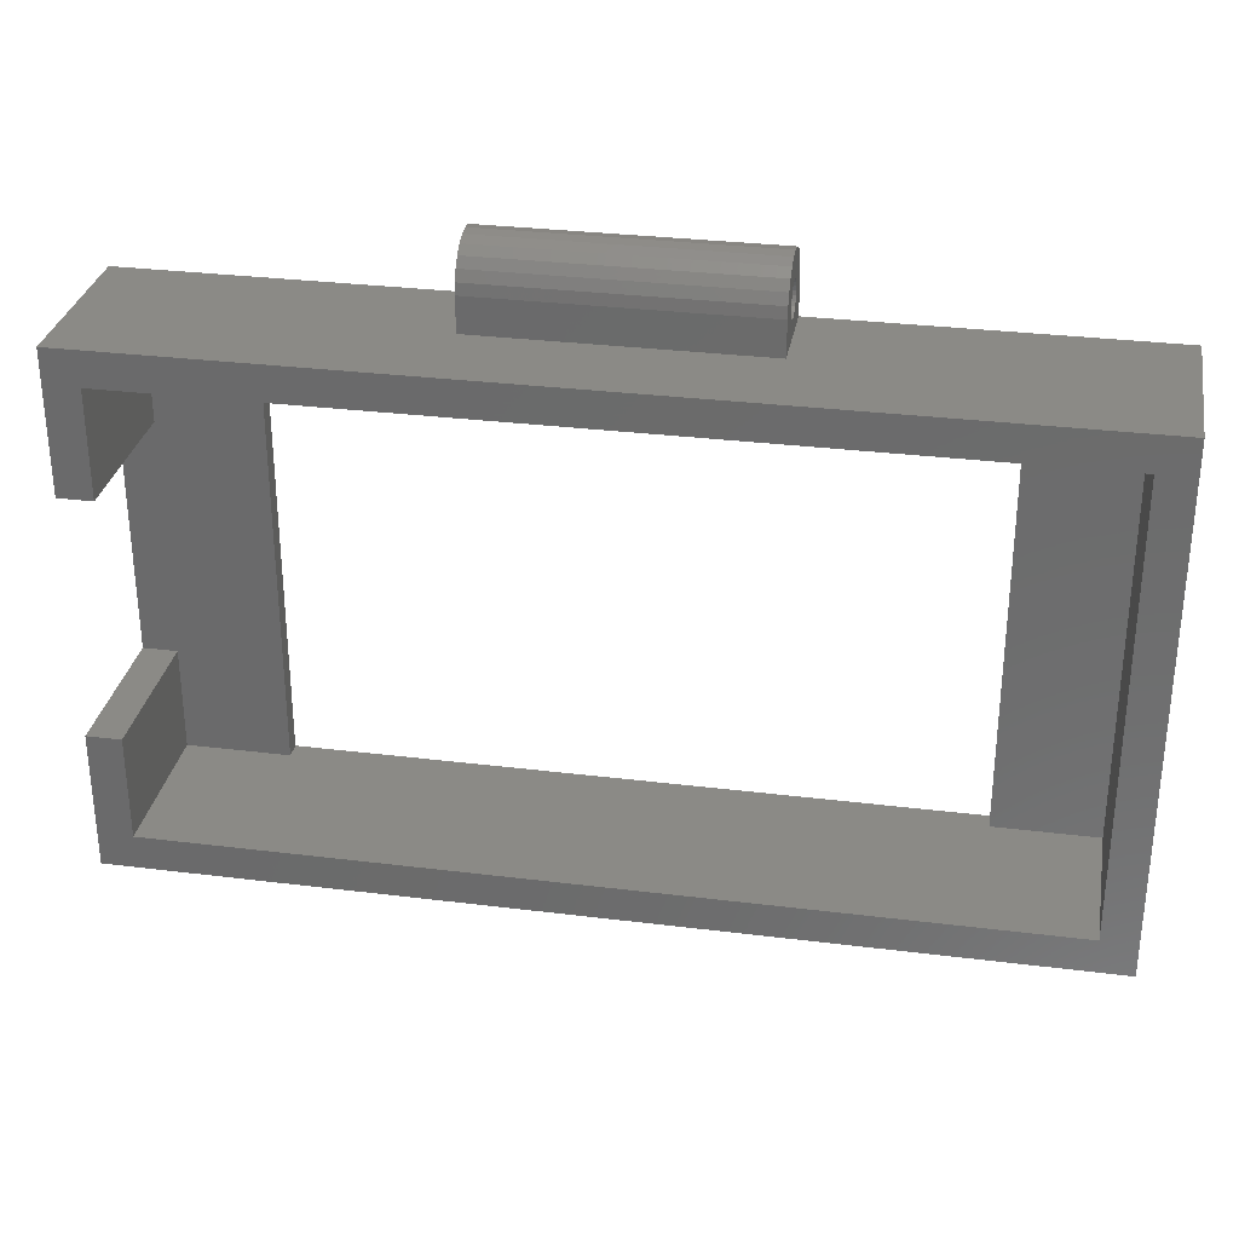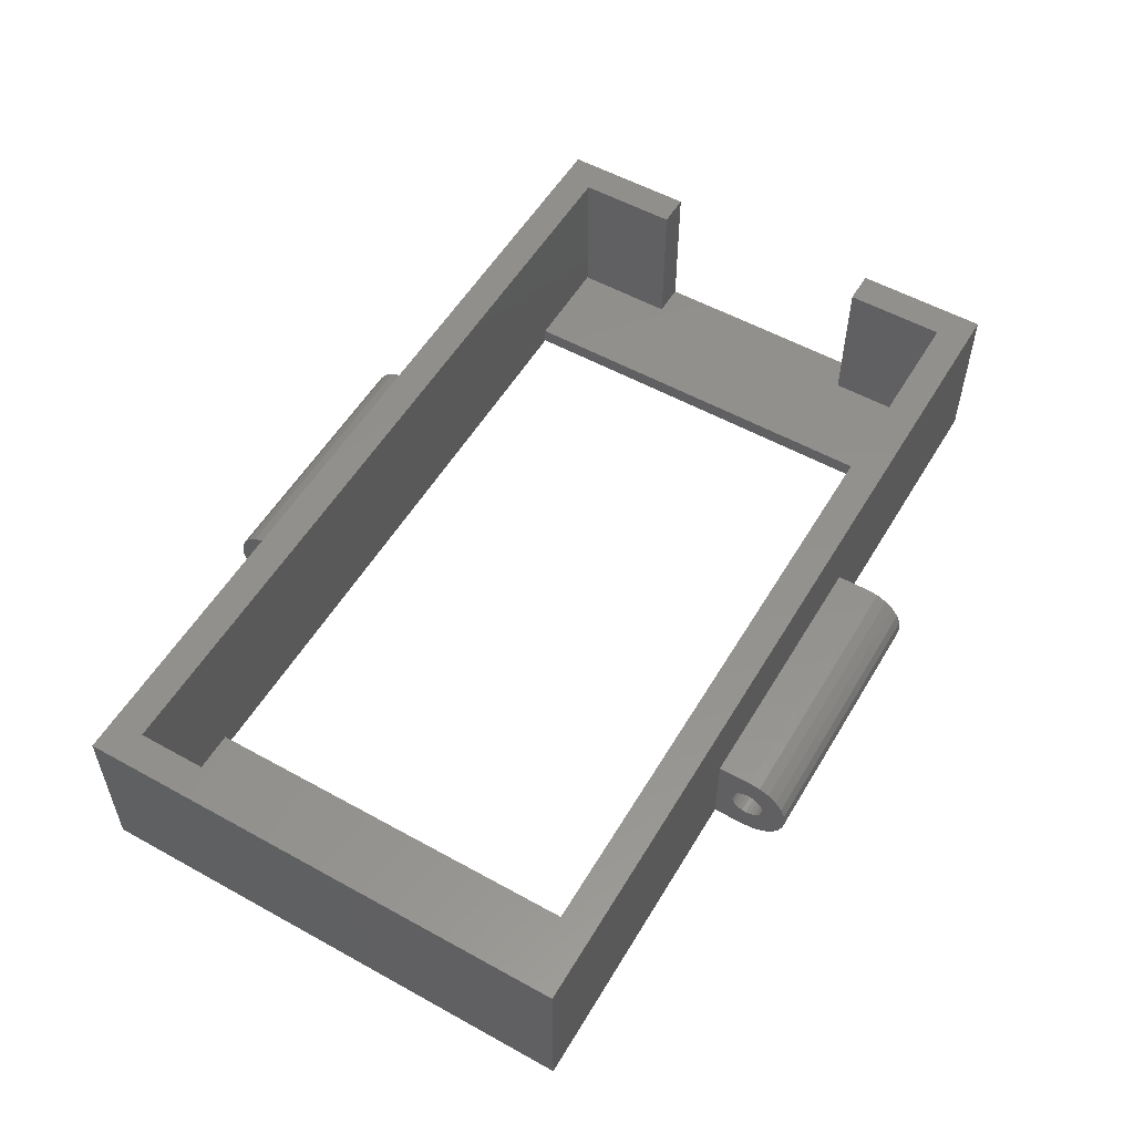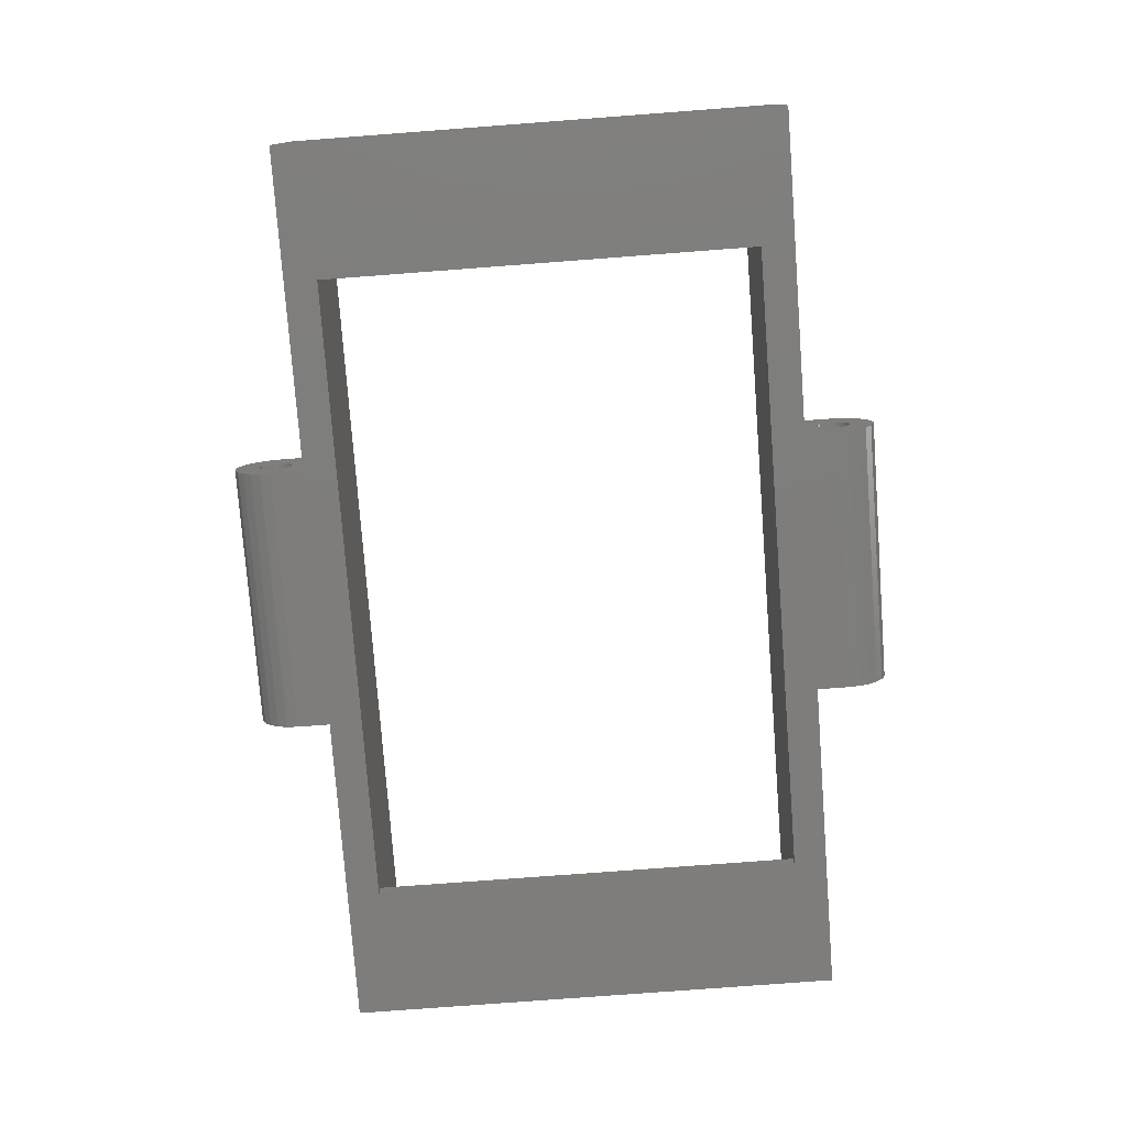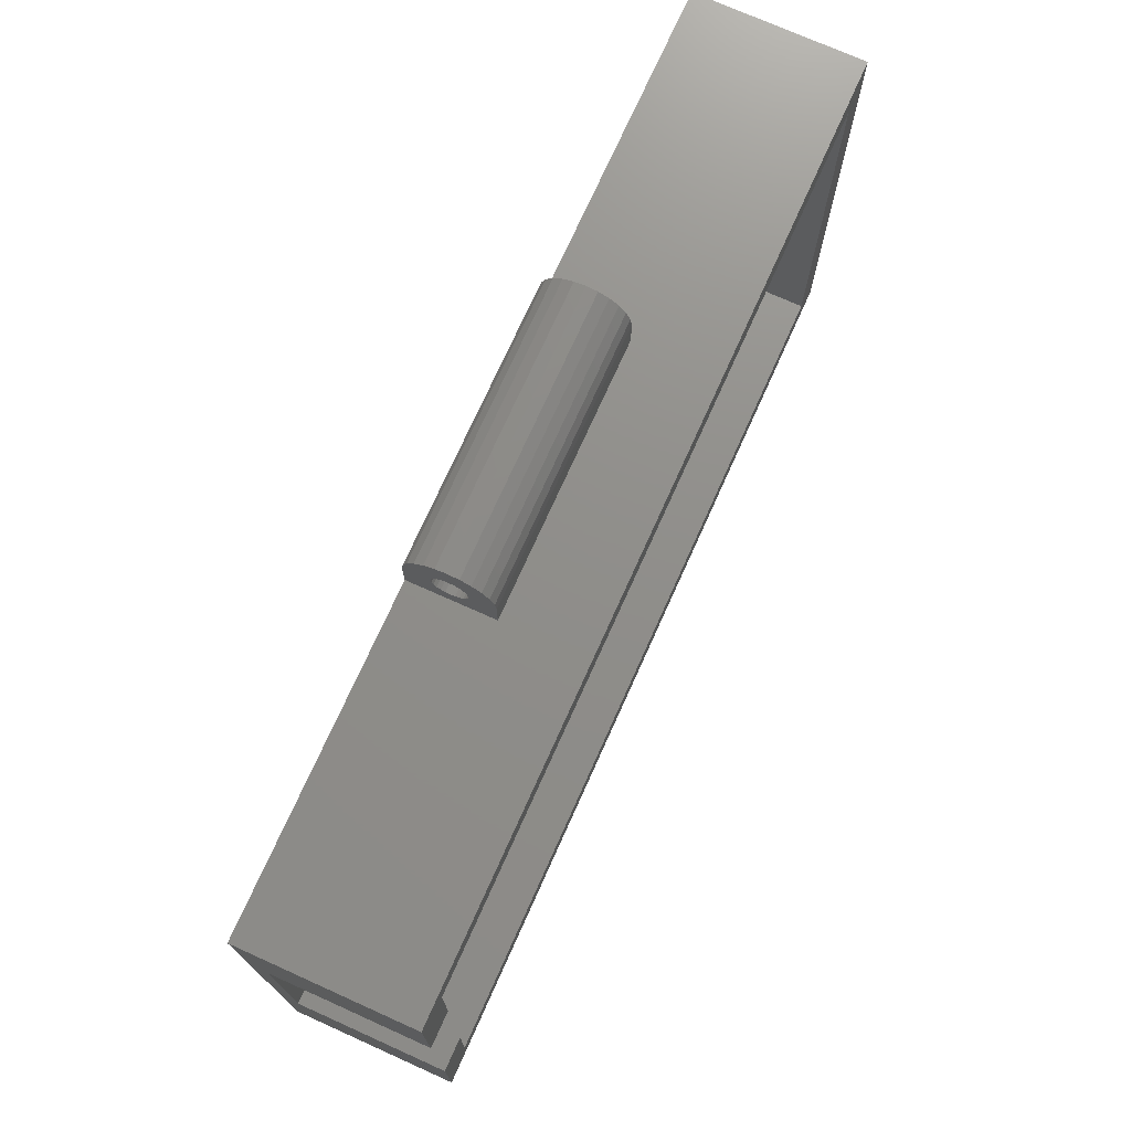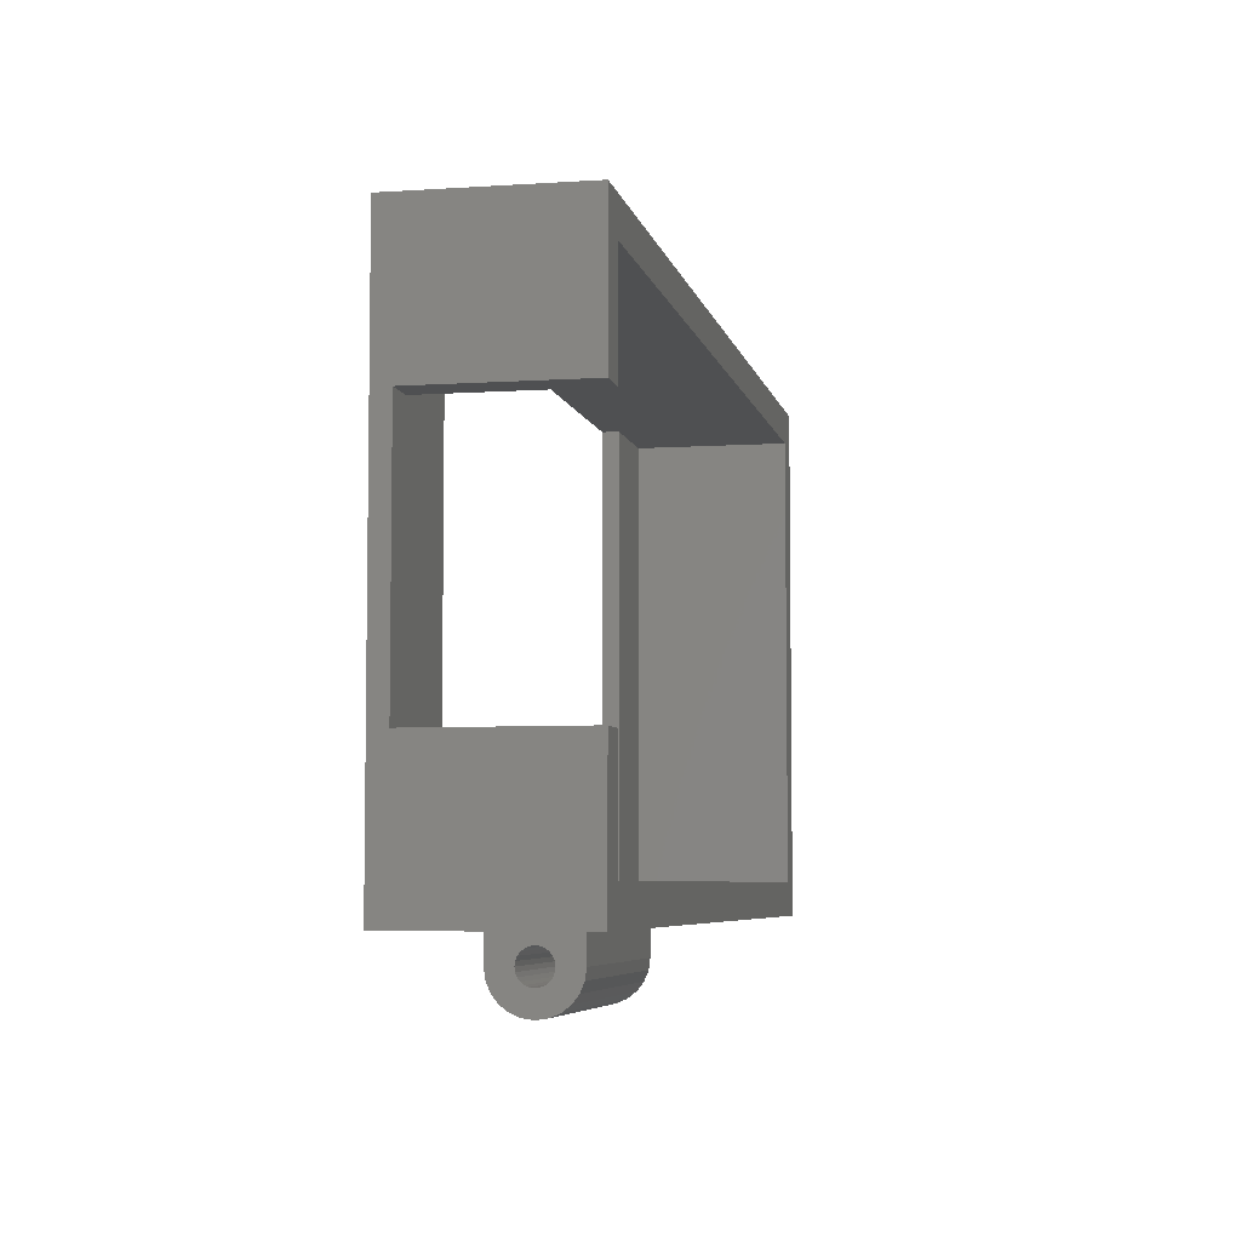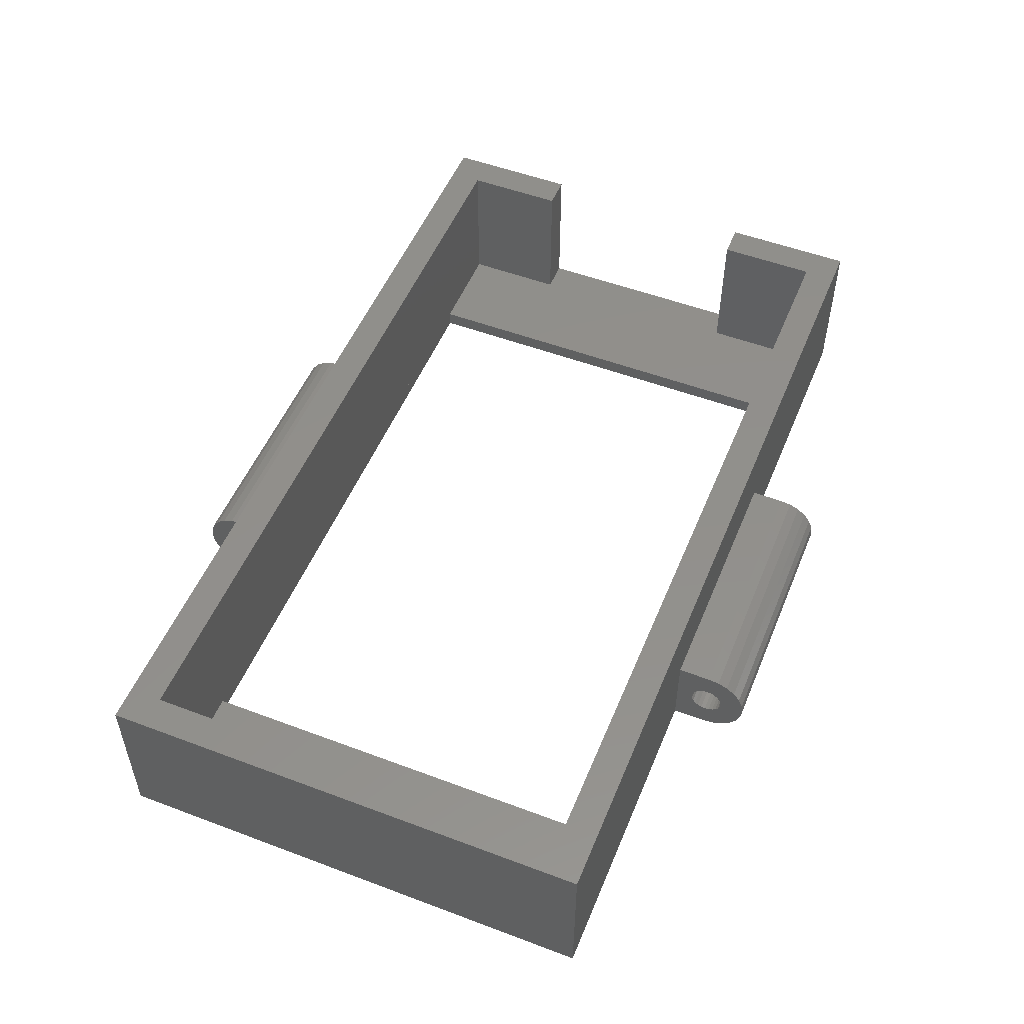
<metadata>
{"format":"stl","ext":"stl","renderer":"f3d","projection":"perspective","resolution":1024,"background":"white","views":[{"elev":30.6,"azim":10.2,"up":"+Y"},{"elev":54.8,"azim":120.4,"up":"+Z"},{"elev":-77.3,"azim":94.3,"up":"+Z"},{"elev":73.4,"azim":-65.8,"up":"+Y"},{"elev":-5.8,"azim":-78.6,"up":"+Y"},{"elev":52.2,"azim":112.1,"up":"+Z"}]}
</metadata>
<code>
# stl→obj: 188 verts, 384 faces
v 2 8.15 10
v 0 8.15 10
v 2 2 10
v 0 0 10
v 54.7 0 10
v 52.7 2 10
v 52.7 28.3 10
v 2 22.15 10
v 0 30.3 10
v 0 22.15 10
v 2 28.3 10
v 54.7 30.3 10
v 35.35 0 0
v 54.7 0 -6.412e-31
v 35.35 0 5
v 19.35 0 5
v 19.35 0 0
v 0 0 -6.412e-31
v 19.35 30.3 -6.412e-31
v 0 30.3 -6.412e-31
v 19.35 30.3 5
v 35.35 30.3 5
v 54.7 30.3 -6.412e-31
v 35.35 30.3 -6.412e-31
v 2 8.15 1
v 2 2 1
v 8 2 1
v 46.7 2 -1.155e-14
v 8 2 -1.155e-14
v 46.7 2 1
v 52.7 2 1
v 52.7 28.3 1
v 46.7 28.3 1
v 2 28.3 1
v 8 28.3 -1.155e-14
v 46.7 28.3 -1.155e-14
v 8 28.3 1
v 0 8.15 1
v 0 22.15 1
v 2 22.15 1
v 35.35 32.3 -6.412e-31
v 19.35 32.3 -6.412e-31
v 19.35 -2 0
v 35.35 -2 0
v 19.35 32.3 5
v 35.35 32.3 5
v 19.35 31.33 2.759
v 19.35 31.43 3
v 19.35 31.3 2.5
v 19.35 31.59 3.207
v 19.35 31.8 3.366
v 19.35 32.04 3.466
v 19.35 32.3 3.5
v 19.35 32.95 4.915
v 19.35 32.56 3.466
v 19.35 32.8 3.366
v 19.35 33.01 3.207
v 19.35 33.55 4.665
v 19.35 33.17 3
v 19.35 33.27 2.759
v 19.35 33.3 2.5
v 19.35 31.43 2
v 19.35 31.33 2.241
v 19.35 31.59 1.793
v 19.35 31.8 1.634
v 19.35 32.04 1.534
v 19.35 32.3 1.5
v 19.35 32.56 1.534
v 19.35 32.95 0.08519
v 19.35 32.8 1.634
v 19.35 33.01 1.793
v 19.35 33.55 0.3349
v 19.35 33.17 2
v 19.35 33.27 2.241
v 19.35 34.07 4.268
v 19.35 34.07 0.7322
v 19.35 34.47 3.75
v 19.35 34.47 1.25
v 19.35 34.71 3.147
v 19.35 34.71 1.853
v 19.35 34.8 2.5
v 35.35 31.33 2.241
v 35.35 31.43 2
v 35.35 31.3 2.5
v 35.35 31.59 1.793
v 35.35 31.8 1.634
v 35.35 32.04 1.534
v 35.35 32.3 1.5
v 35.35 32.95 0.08519
v 35.35 32.56 1.534
v 35.35 32.8 1.634
v 35.35 33.01 1.793
v 35.35 33.55 0.3349
v 35.35 33.17 2
v 35.35 33.27 2.241
v 35.35 33.3 2.5
v 35.35 33.55 4.665
v 35.35 34.07 4.268
v 35.35 34.07 0.7322
v 35.35 34.47 3.75
v 35.35 34.47 1.25
v 35.35 34.71 3.147
v 35.35 34.71 1.853
v 35.35 34.8 2.5
v 35.35 31.43 3
v 35.35 31.33 2.759
v 35.35 31.59 3.207
v 35.35 31.8 3.366
v 35.35 32.04 3.466
v 35.35 32.3 3.5
v 35.35 32.56 3.466
v 35.35 32.95 4.915
v 35.35 32.8 3.366
v 35.35 33.01 3.207
v 35.35 33.17 3
v 35.35 33.27 2.759
v 19.35 -2.866 3
v 35.35 -2.966 2.759
v 19.35 -2.966 2.759
v 35.35 -2.866 3
v 19.35 -2.707 3.207
v 35.35 -2.707 3.207
v 35.35 -1.5 1.634
v 19.35 -1.293 1.793
v 19.35 -1.5 1.634
v 35.35 -1.293 1.793
v 19.35 -3.25 4.665
v 19.35 -3 2.5
v 19.35 -2.647 4.915
v 19.35 -2.5 3.366
v 19.35 -2 5
v 19.35 -2.259 3.466
v 19.35 -2 3.5
v 19.35 -1.741 3.466
v 19.35 -1.5 3.366
v 19.35 -1.293 3.207
v 19.35 -1.134 3
v 19.35 -1.034 2.759
v 19.35 -1 2.5
v 19.35 -4.415 3.147
v 19.35 -4.415 1.853
v 19.35 -4.5 2.5
v 19.35 -4.165 1.25
v 19.35 -4.165 3.75
v 19.35 -3.768 0.7322
v 19.35 -3.768 4.268
v 19.35 -3.25 0.3349
v 19.35 -2.966 2.241
v 19.35 -2.647 0.08519
v 19.35 -2.866 2
v 19.35 -2.707 1.793
v 19.35 -2.5 1.634
v 19.35 -2.259 1.534
v 19.35 -2 1.5
v 19.35 -1.741 1.534
v 19.35 -1.134 2
v 19.35 -1.034 2.241
v 35.35 -3.25 0.3349
v 35.35 -3.768 0.7322
v 35.35 -4.415 3.147
v 35.35 -4.5 2.5
v 35.35 -4.165 3.75
v 35.35 -4.415 1.853
v 35.35 -4.165 1.25
v 35.35 -3.768 4.268
v 35.35 -3.25 4.665
v 35.35 -3 2.5
v 35.35 -2.966 2.241
v 35.35 -2.647 0.08519
v 35.35 -2.866 2
v 35.35 -2.707 1.793
v 35.35 -2.5 1.634
v 35.35 -2.259 1.534
v 35.35 -2 1.5
v 35.35 -1.741 1.534
v 35.35 -1.134 2
v 35.35 -1.034 2.241
v 35.35 -1 2.5
v 35.35 -2.647 4.915
v 35.35 -2.5 3.366
v 35.35 -2 5
v 35.35 -2.259 3.466
v 35.35 -2 3.5
v 35.35 -1.741 3.466
v 35.35 -1.5 3.366
v 35.35 -1.293 3.207
v 35.35 -1.134 3
v 35.35 -1.034 2.759
f 1 2 3
f 4 3 2
f 3 4 5
f 3 5 6
f 6 5 7
f 8 9 10
f 9 8 11
f 9 11 12
f 12 11 7
f 12 7 5
f 5 13 14
f 13 5 15
f 15 5 16
f 17 4 18
f 4 17 16
f 4 16 5
f 9 19 20
f 19 9 21
f 21 9 22
f 22 23 24
f 23 22 12
f 12 22 9
f 23 5 14
f 5 23 12
f 25 3 26
f 3 25 1
f 27 28 29
f 28 27 30
f 30 27 26
f 30 26 3
f 30 3 31
f 31 3 6
f 7 31 6
f 31 7 32
f 7 33 32
f 33 7 34
f 34 7 11
f 33 35 36
f 35 33 37
f 37 33 34
f 2 25 38
f 25 2 1
f 8 39 40
f 39 8 10
f 34 8 40
f 8 34 11
f 9 39 10
f 2 18 4
f 18 2 38
f 18 38 20
f 20 38 39
f 20 39 9
f 31 33 30
f 33 31 32
f 41 19 42
f 20 35 18
f 35 20 19
f 35 19 36
f 36 19 24
f 24 19 41
f 36 24 23
f 36 23 28
f 18 29 17
f 29 18 35
f 17 29 28
f 17 28 43
f 43 28 13
f 13 28 14
f 14 28 23
f 44 43 13
f 35 27 29
f 27 35 37
f 33 28 30
f 28 33 36
f 22 45 21
f 45 22 46
f 21 47 19
f 47 21 48
f 48 21 45
f 19 47 49
f 48 45 50
f 50 45 51
f 51 45 52
f 52 45 53
f 53 45 54
f 53 54 55
f 55 54 56
f 56 54 57
f 57 54 58
f 57 58 59
f 59 58 60
f 60 58 61
f 19 62 42
f 62 19 63
f 63 19 49
f 42 62 64
f 42 64 65
f 42 65 66
f 42 66 67
f 42 67 68
f 42 68 69
f 69 68 70
f 69 70 71
f 69 71 72
f 72 71 73
f 72 73 74
f 72 74 61
f 72 61 58
f 72 58 75
f 72 75 76
f 76 75 77
f 76 77 78
f 78 77 79
f 78 79 80
f 80 79 81
f 24 82 22
f 82 24 83
f 83 24 41
f 22 82 84
f 83 41 85
f 85 41 86
f 86 41 87
f 87 41 88
f 88 41 89
f 88 89 90
f 90 89 91
f 91 89 92
f 92 89 93
f 92 93 94
f 94 93 95
f 95 93 96
f 96 93 97
f 97 93 98
f 98 93 99
f 98 99 100
f 100 99 101
f 100 101 102
f 102 101 103
f 102 103 104
f 22 105 46
f 105 22 106
f 106 22 84
f 46 105 107
f 46 107 108
f 46 108 109
f 46 109 110
f 46 110 111
f 46 111 112
f 112 111 113
f 112 113 114
f 112 114 97
f 97 114 115
f 97 115 116
f 97 116 96
f 45 112 54
f 112 45 46
f 89 42 69
f 42 89 41
f 93 69 72
f 69 93 89
f 99 72 76
f 72 99 93
f 78 99 76
f 99 78 101
f 80 101 78
f 101 80 103
f 81 103 80
f 103 81 104
f 79 104 81
f 104 79 102
f 77 102 79
f 102 77 100
f 75 100 77
f 100 75 98
f 97 75 58
f 75 97 98
f 112 58 54
f 58 112 97
f 111 53 55
f 53 111 110
f 110 52 53
f 52 110 109
f 109 51 52
f 51 109 108
f 108 50 51
f 50 108 107
f 50 105 48
f 105 50 107
f 48 106 47
f 106 48 105
f 47 84 49
f 84 47 106
f 49 82 63
f 82 49 84
f 63 83 62
f 83 63 82
f 62 85 64
f 85 62 83
f 85 65 64
f 65 85 86
f 86 66 65
f 66 86 87
f 87 67 66
f 67 87 88
f 88 68 67
f 68 88 90
f 90 70 68
f 70 90 91
f 91 71 70
f 71 91 92
f 94 71 92
f 71 94 73
f 95 73 94
f 73 95 74
f 96 74 95
f 74 96 61
f 116 61 96
f 61 116 60
f 115 60 116
f 60 115 59
f 114 59 115
f 59 114 57
f 114 56 57
f 56 114 113
f 113 55 56
f 55 113 111
f 117 118 119
f 118 117 120
f 121 120 117
f 120 121 122
f 123 124 125
f 124 123 126
f 127 119 128
f 119 127 129
f 119 129 117
f 117 129 121
f 121 129 130
f 130 129 131
f 130 131 132
f 132 131 133
f 133 131 16
f 133 16 134
f 134 16 135
f 135 16 136
f 136 16 137
f 137 16 138
f 138 16 139
f 140 141 142
f 141 140 143
f 143 140 144
f 143 144 145
f 145 144 146
f 145 146 147
f 147 146 127
f 147 127 128
f 147 128 148
f 147 148 149
f 149 148 150
f 149 150 151
f 149 151 152
f 149 152 43
f 43 152 153
f 43 153 154
f 43 154 155
f 43 155 17
f 17 155 125
f 17 125 124
f 17 124 156
f 17 156 157
f 17 157 139
f 17 139 16
f 158 145 147
f 145 158 159
f 160 142 161
f 142 160 140
f 162 140 160
f 140 162 144
f 163 160 161
f 160 163 164
f 160 164 162
f 162 164 159
f 162 159 165
f 165 159 158
f 165 158 166
f 166 158 167
f 167 158 168
f 168 158 169
f 168 169 170
f 170 169 171
f 171 169 172
f 172 169 44
f 172 44 173
f 173 44 174
f 174 44 13
f 174 13 175
f 175 13 123
f 123 13 126
f 126 13 176
f 176 13 177
f 177 13 178
f 166 118 179
f 118 166 167
f 179 118 120
f 179 120 122
f 179 122 180
f 179 180 181
f 181 180 182
f 181 182 183
f 181 183 184
f 181 184 15
f 15 184 185
f 15 185 186
f 15 186 187
f 15 187 188
f 15 188 178
f 15 178 13
f 180 121 130
f 121 180 122
f 43 169 149
f 169 43 44
f 182 130 132
f 130 182 180
f 179 131 129
f 131 179 181
f 175 125 155
f 125 175 123
f 161 141 163
f 141 161 142
f 173 154 153
f 154 173 174
f 186 137 187
f 137 186 136
f 183 132 133
f 132 183 182
f 165 144 162
f 144 165 146
f 165 127 146
f 127 165 166
f 174 155 154
f 155 174 175
f 172 153 152
f 153 172 173
f 164 145 159
f 145 164 143
f 169 147 149
f 147 169 158
f 188 139 178
f 139 188 138
f 185 134 135
f 134 185 184
f 184 133 134
f 133 184 183
f 178 157 177
f 157 178 139
f 186 135 136
f 135 186 185
f 181 16 131
f 16 181 15
f 166 129 127
f 129 166 179
f 119 167 128
f 167 119 118
f 176 124 126
f 124 176 156
f 177 156 176
f 156 177 157
f 148 170 150
f 170 148 168
f 171 152 151
f 152 171 172
f 163 143 164
f 143 163 141
f 150 171 151
f 171 150 170
f 187 138 188
f 138 187 137
f 128 168 148
f 168 128 167
f 27 25 26
f 25 27 40
f 40 27 34
f 34 27 37
f 25 39 38
f 39 25 40

</code>
